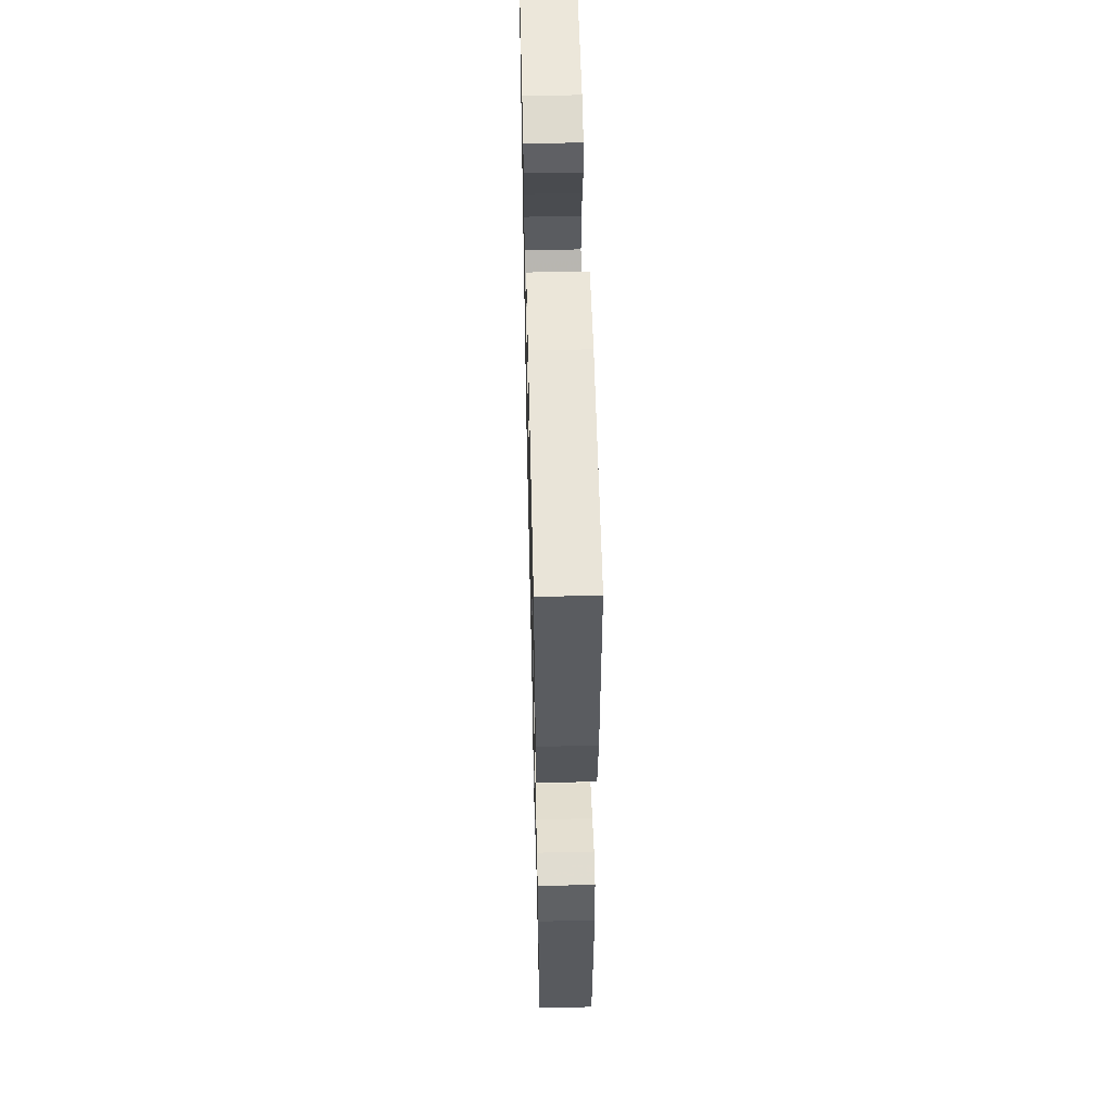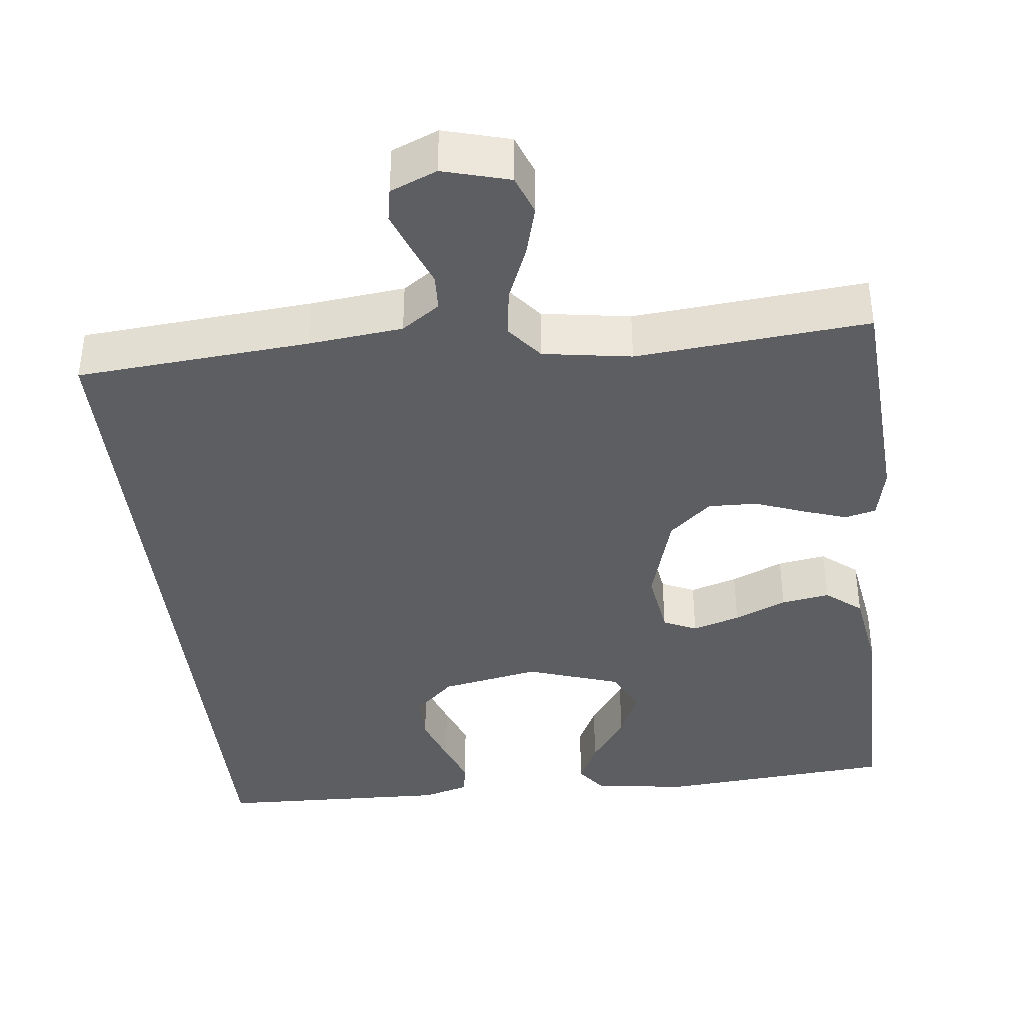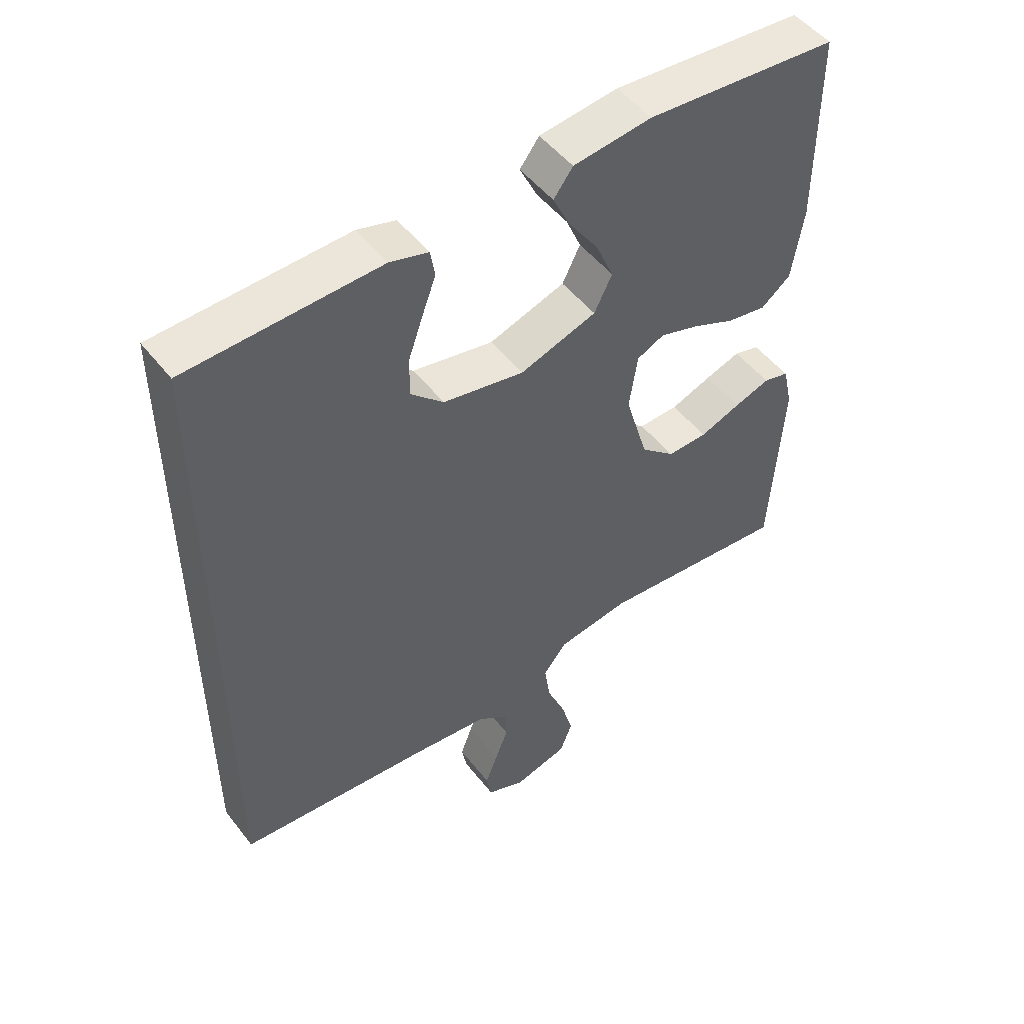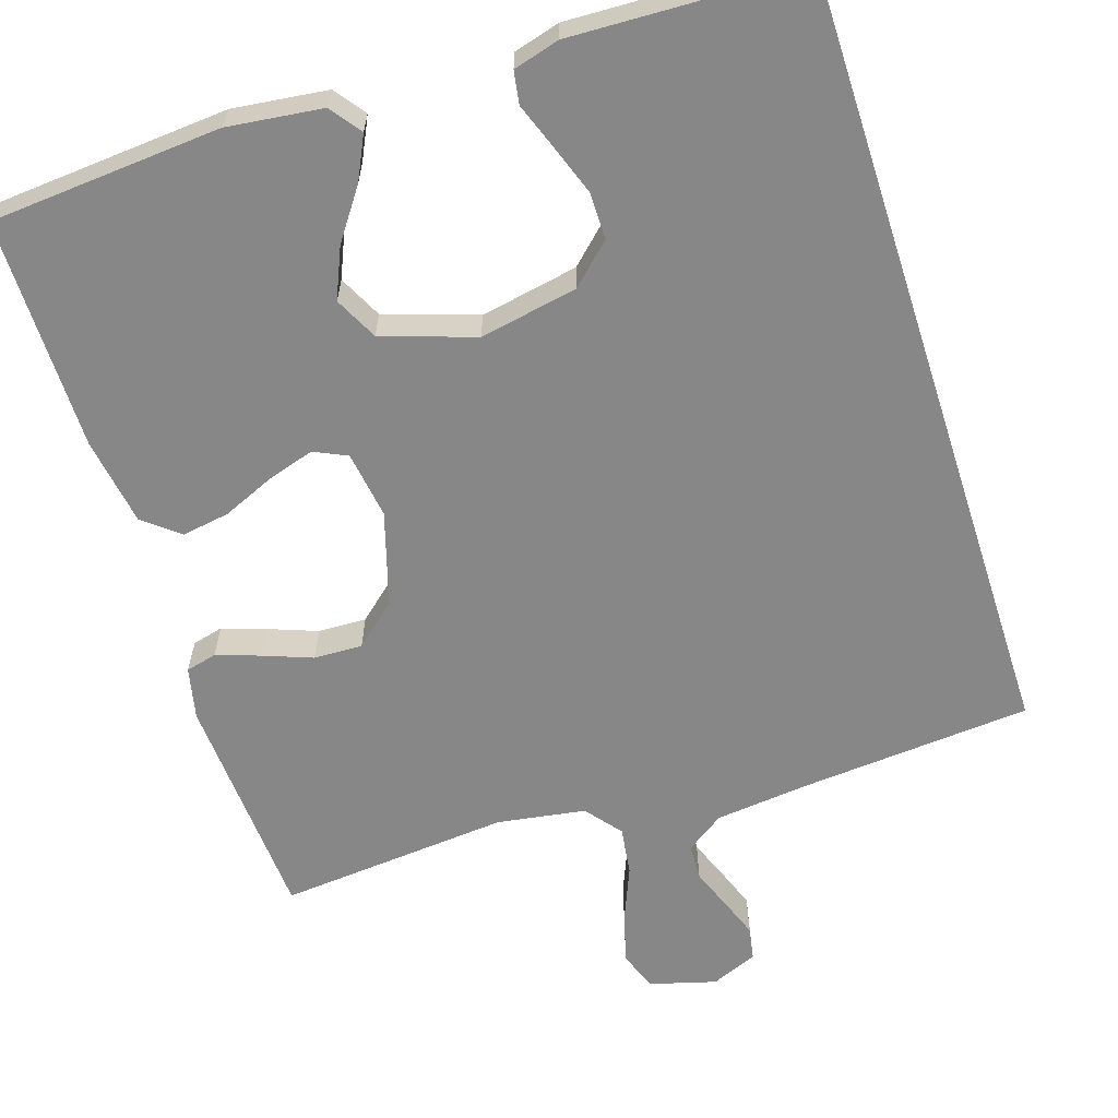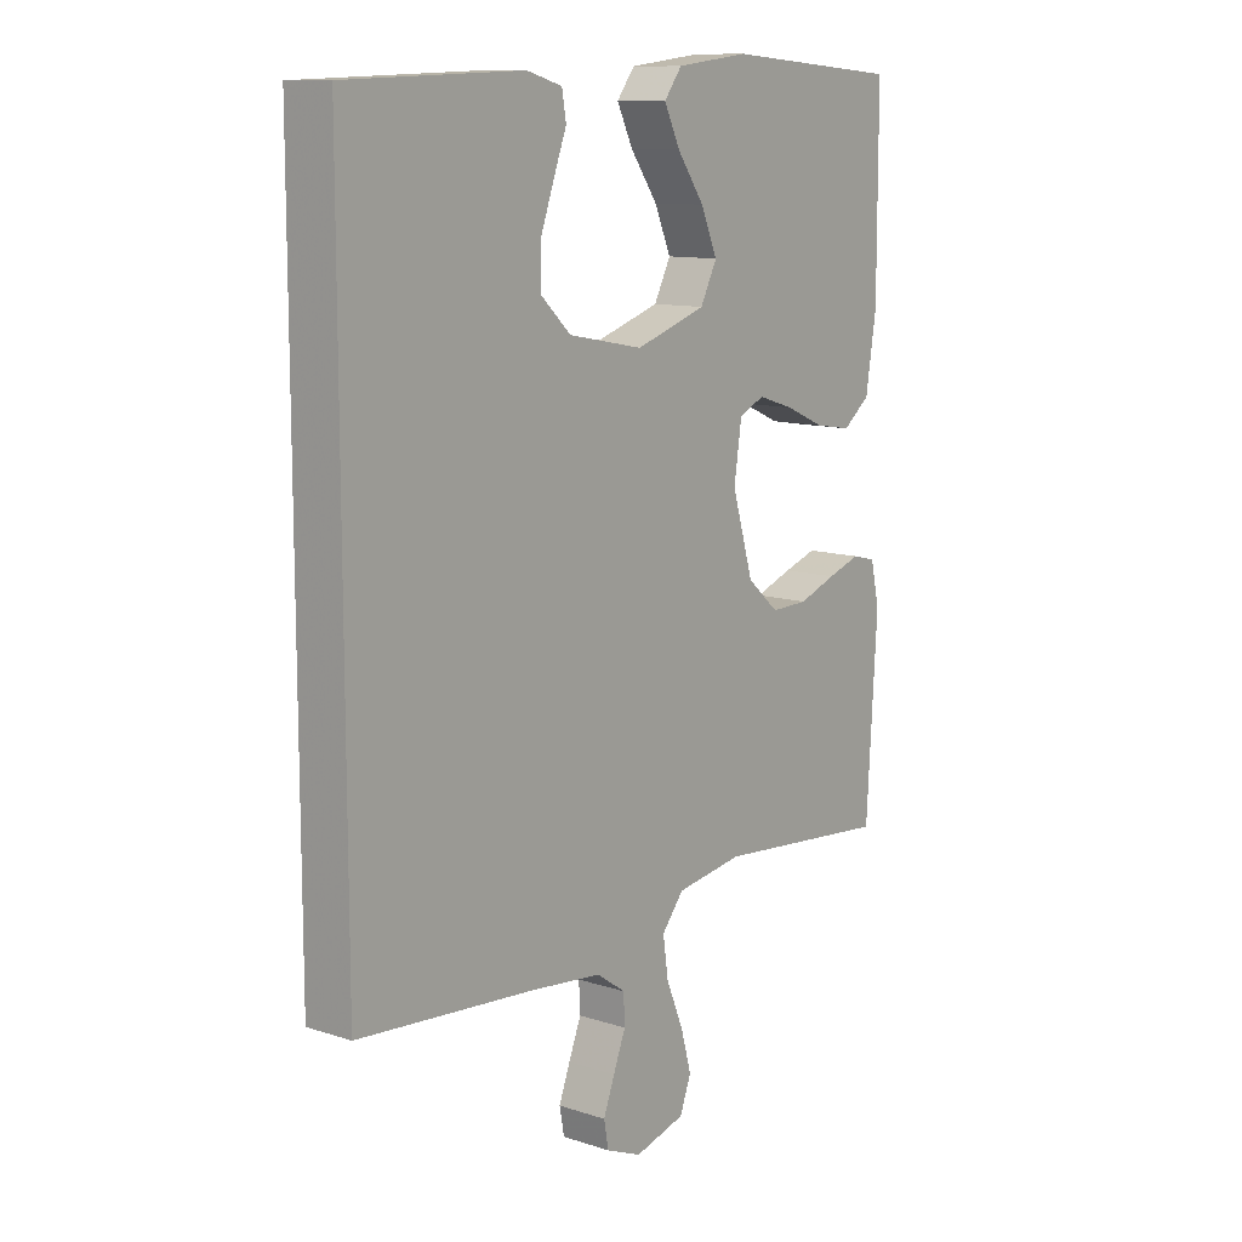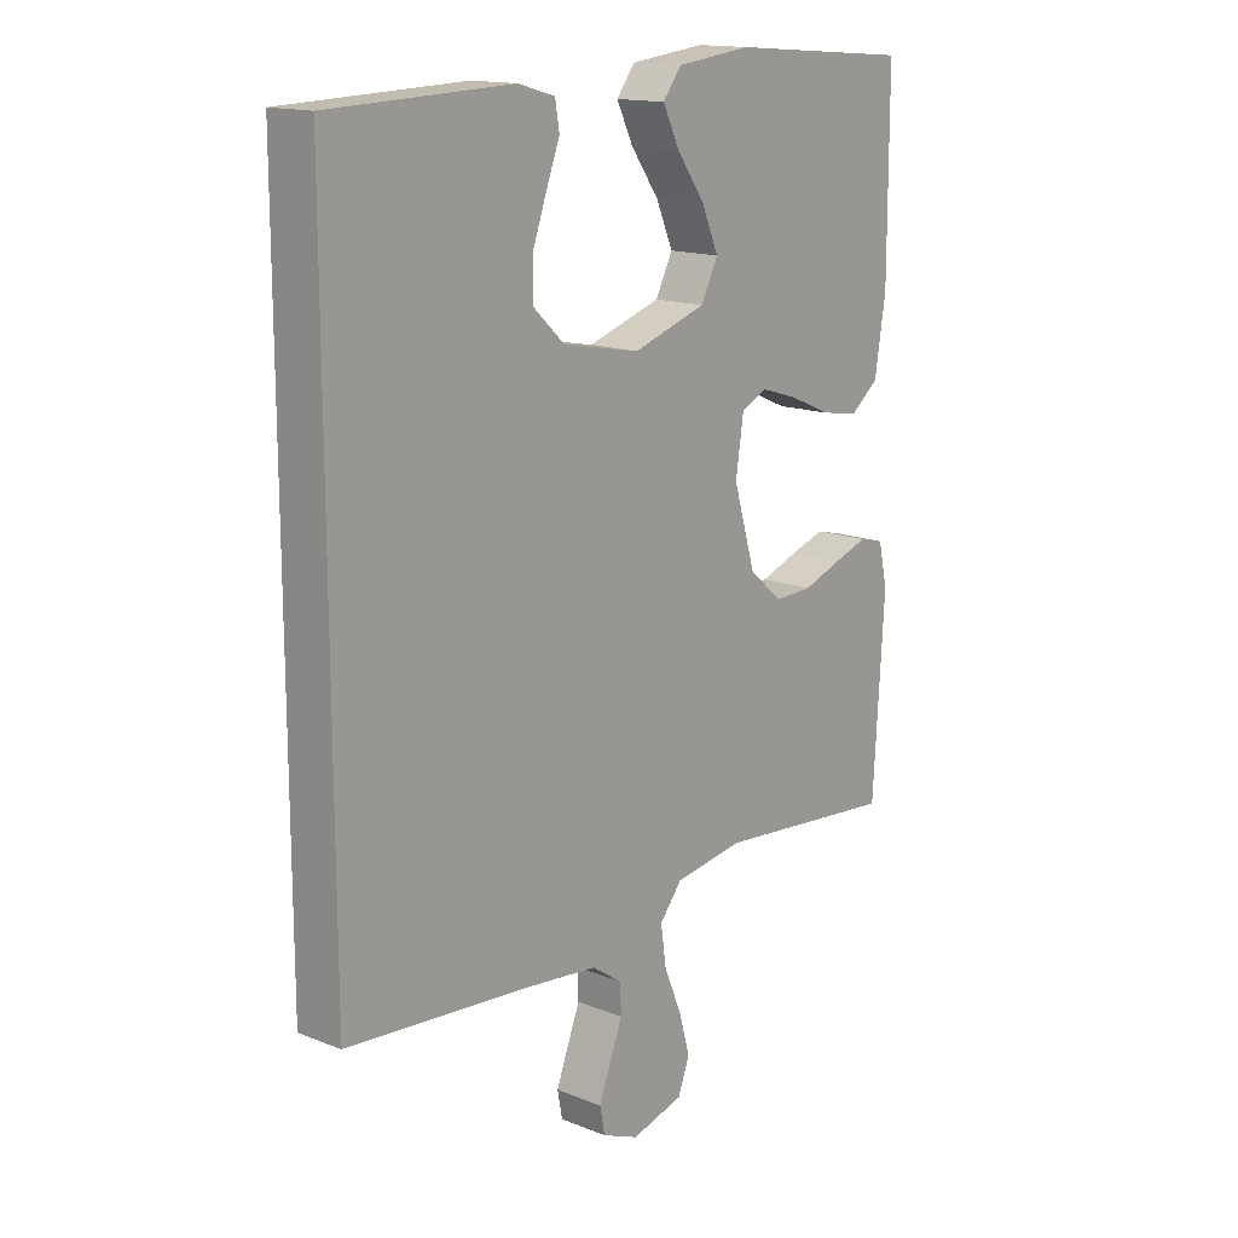
<metadata>
{"format":"obj","ext":"obj","renderer":"f3d","projection":"perspective","resolution":1024,"background":"white","views":[{"elev":55.5,"azim":-91.4,"up":"+Z"},{"elev":-39.4,"azim":-173.4,"up":"+Y"},{"elev":50.2,"azim":143.5,"up":"+Z"},{"elev":-62.5,"azim":17.9,"up":"+Y"},{"elev":11.2,"azim":128.4,"up":"+Z"},{"elev":15.2,"azim":130.4,"up":"+Z"}]}
</metadata>
<code>
v -0.5 0.07 -0.5
v -0.518 0.07 -0.2
v -0.503 0.07 -0.133
v -0.463 0.07 -0.123
v -0.407 0.07 -0.142
v -0.343 0.07 -0.166
v -0.28 0.07 -0.168
v -0.226 0.07 -0.121
v -0.19 0.07 0
v -0.203 0.07 0.087
v -0.246 0.07 0.107
v -0.307 0.07 0.088
v -0.374 0.07 0.059
v -0.436 0.07 0.049
v -0.482 0.07 0.086
v -0.5 0.07 0.2
v -0.5 0.07 0.5
v -0.2 0.07 0.523
v -0.077 0.07 0.508
v -0.047 0.07 0.468
v -0.074 0.07 0.412
v -0.12 0.07 0.347
v -0.148 0.07 0.282
v -0.12 0.07 0.226
v 0 0.07 0.186
v 0.127 0.07 0.21
v 0.178 0.07 0.258
v 0.178 0.07 0.319
v 0.155 0.07 0.384
v 0.133 0.07 0.443
v 0.14 0.07 0.485
v 0.2 0.07 0.502
v 0.5 0.07 0.491
v 0.5 0.07 -0.52
v 0.2 0.07 -0.544
v 0.079 0.07 -0.557
v 0.03 0.07 -0.591
v 0.028 0.07 -0.638
v 0.049 0.07 -0.692
v 0.068 0.07 -0.743
v 0.06 0.07 -0.786
v 0 0.07 -0.811
v -0.086 0.07 -0.787
v -0.105 0.07 -0.736
v -0.087 0.07 -0.671
v -0.058 0.07 -0.601
v -0.049 0.07 -0.538
v -0.086 0.07 -0.492
v -0.2 0.07 -0.474
v -0.5 0 -0.5
v -0.518 0 -0.2
v -0.503 0 -0.133
v -0.463 0 -0.123
v -0.407 0 -0.142
v -0.343 0 -0.166
v -0.28 0 -0.168
v -0.226 0 -0.121
v -0.19 0 0
v -0.203 0 0.087
v -0.246 0 0.107
v -0.307 0 0.088
v -0.374 0 0.059
v -0.436 0 0.049
v -0.482 0 0.086
v -0.5 0 0.2
v -0.5 0 0.5
v -0.2 0 0.523
v -0.077 0 0.508
v -0.047 0 0.468
v -0.074 0 0.412
v -0.12 0 0.347
v -0.148 0 0.282
v -0.12 0 0.226
v 0 0 0.186
v 0.127 0 0.21
v 0.178 0 0.258
v 0.178 0 0.319
v 0.155 0 0.384
v 0.133 0 0.443
v 0.14 0 0.485
v 0.2 0 0.502
v 0.5 0 0.491
v 0.5 0 -0.52
v 0.2 0 -0.544
v 0.079 0 -0.557
v 0.03 0 -0.591
v 0.028 0 -0.638
v 0.049 0 -0.692
v 0.068 0 -0.743
v 0.06 0 -0.786
v 0 0 -0.811
v -0.086 0 -0.787
v -0.105 0 -0.736
v -0.087 0 -0.671
v -0.058 0 -0.601
v -0.049 0 -0.538
v -0.086 0 -0.492
v -0.2 0 -0.474
f 43 44 45 46
f 41 42 43 46
f 41 46 47
f 38 39 40 41
f 38 41 47
f 37 38 47
f 36 37 47 48
f 32 33 34 35
f 29 30 31 32
f 28 29 32
f 27 28 32 35
f 26 27 35 36
f 19 20 21 22
f 19 22 23
f 18 19 23
f 17 18 23
f 16 17 23 24
f 12 13 14 15
f 11 12 15 16
f 3 4 5 6
f 1 2 3 6
f 49 1 6 7
f 48 49 7 8
f 25 26 36 48
f 25 48 8 9
f 11 16 24 25
f 10 11 25
f 9 10 25
f 95 94 93 92
f 95 92 91 90
f 96 95 90
f 90 89 88 87
f 96 90 87
f 96 87 86
f 97 96 86 85
f 84 83 82 81
f 81 80 79 78
f 81 78 77
f 84 81 77 76
f 85 84 76 75
f 71 70 69 68
f 72 71 68
f 72 68 67
f 72 67 66
f 73 72 66 65
f 64 63 62 61
f 65 64 61 60
f 55 54 53 52
f 55 52 51 50
f 56 55 50 98
f 57 56 98 97
f 97 85 75 74
f 58 57 97 74
f 74 73 65 60
f 74 60 59
f 74 59 58
f 1 50 51 2
f 2 51 52 3
f 3 52 53 4
f 4 53 54 5
f 5 54 55 6
f 6 55 56 7
f 7 56 57 8
f 8 57 58 9
f 9 58 59 10
f 10 59 60 11
f 11 60 61 12
f 12 61 62 13
f 13 62 63 14
f 14 63 64 15
f 15 64 65 16
f 16 65 66 17
f 17 66 67 18
f 18 67 68 19
f 19 68 69 20
f 20 69 70 21
f 21 70 71 22
f 22 71 72 23
f 23 72 73 24
f 24 73 74 25
f 25 74 75 26
f 26 75 76 27
f 27 76 77 28
f 28 77 78 29
f 29 78 79 30
f 30 79 80 31
f 31 80 81 32
f 32 81 82 33
f 33 82 83 34
f 34 83 84 35
f 35 84 85 36
f 36 85 86 37
f 37 86 87 38
f 38 87 88 39
f 39 88 89 40
f 40 89 90 41
f 41 90 91 42
f 42 91 92 43
f 43 92 93 44
f 44 93 94 45
f 45 94 95 46
f 46 95 96 47
f 47 96 97 48
f 48 97 98 49
f 49 98 50 1

</code>
